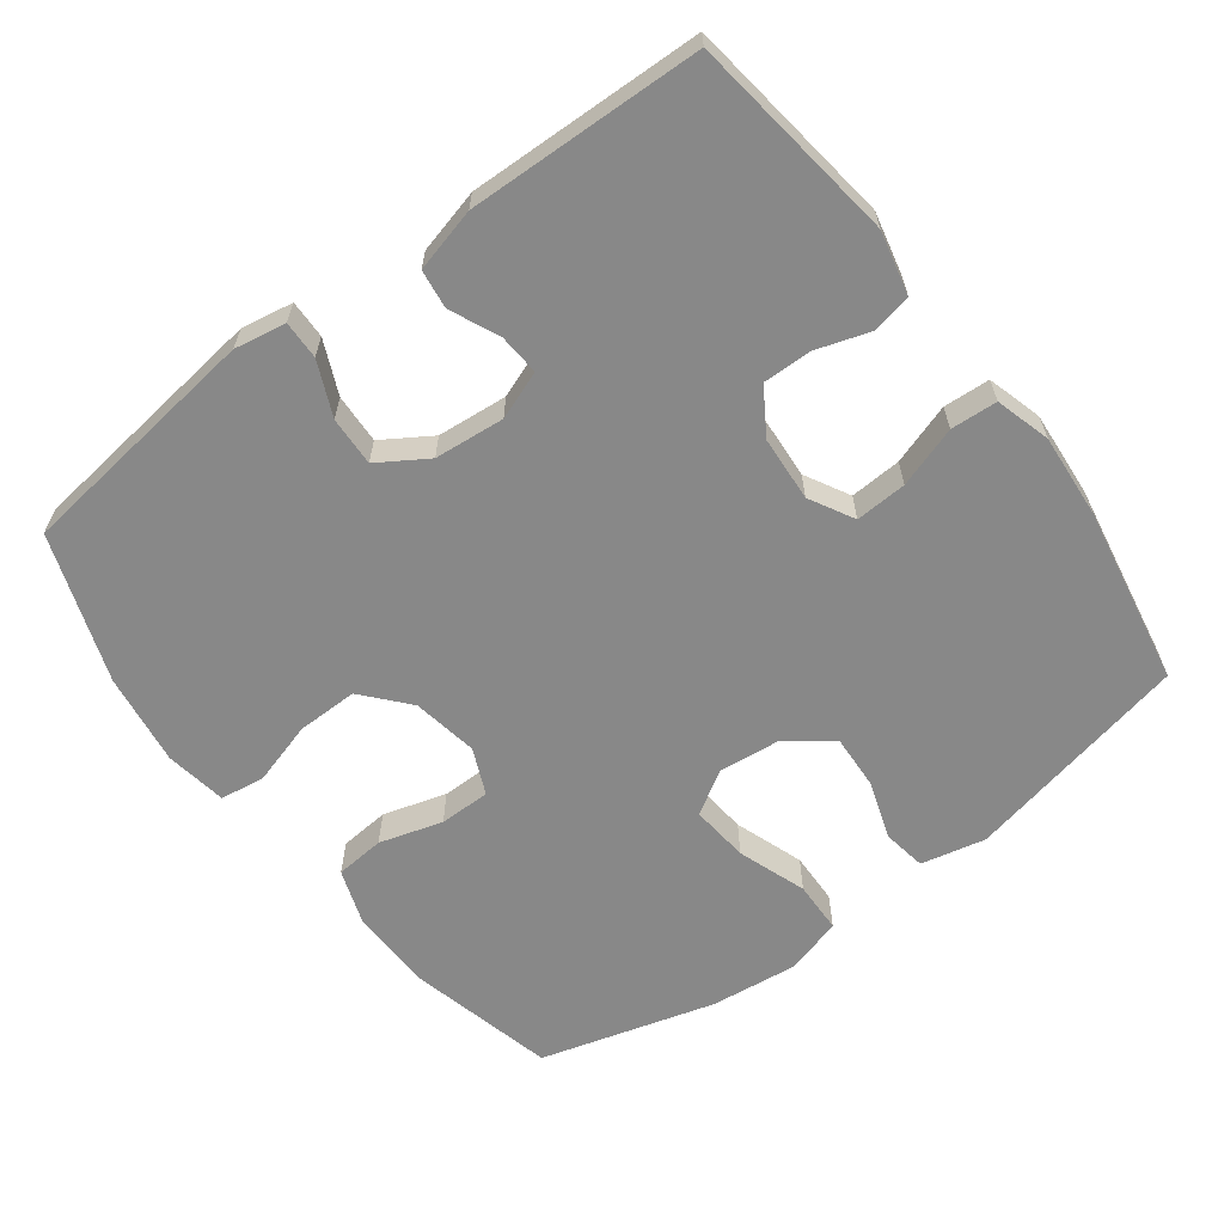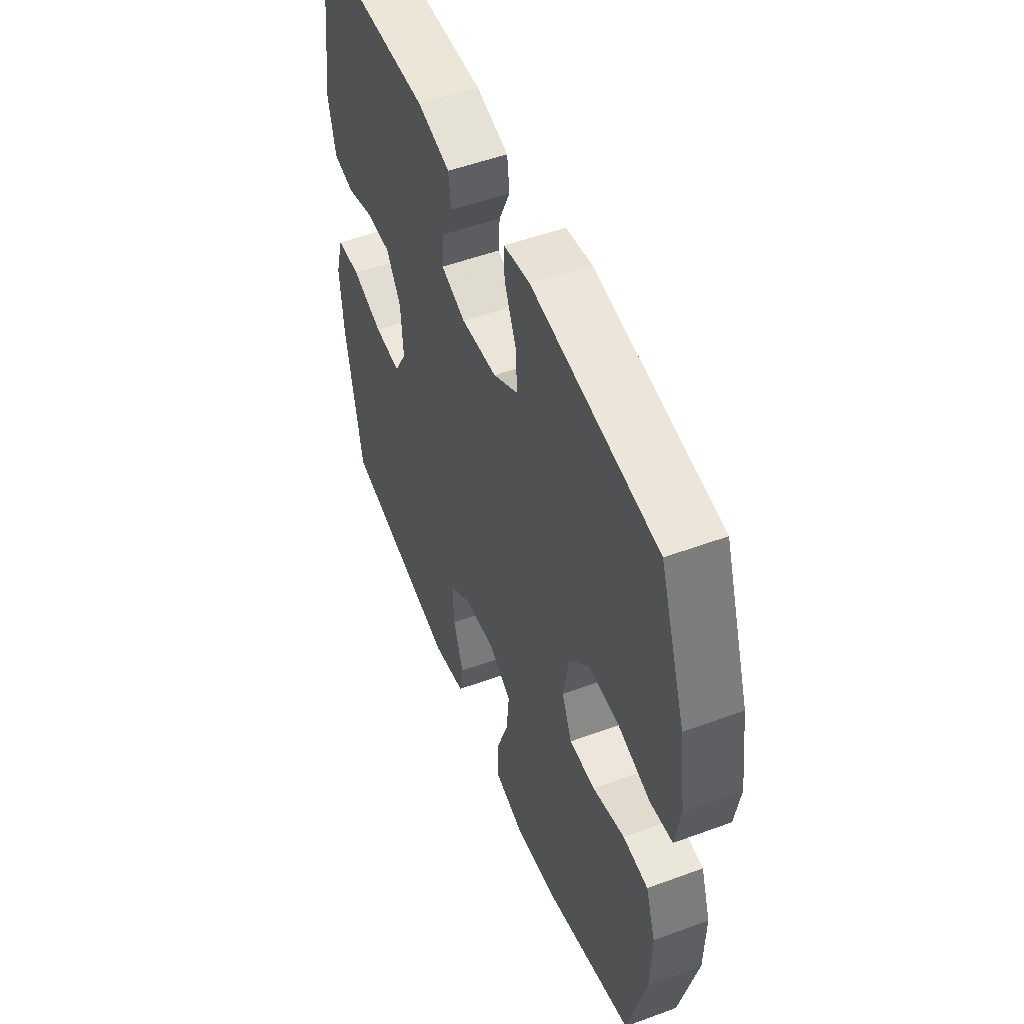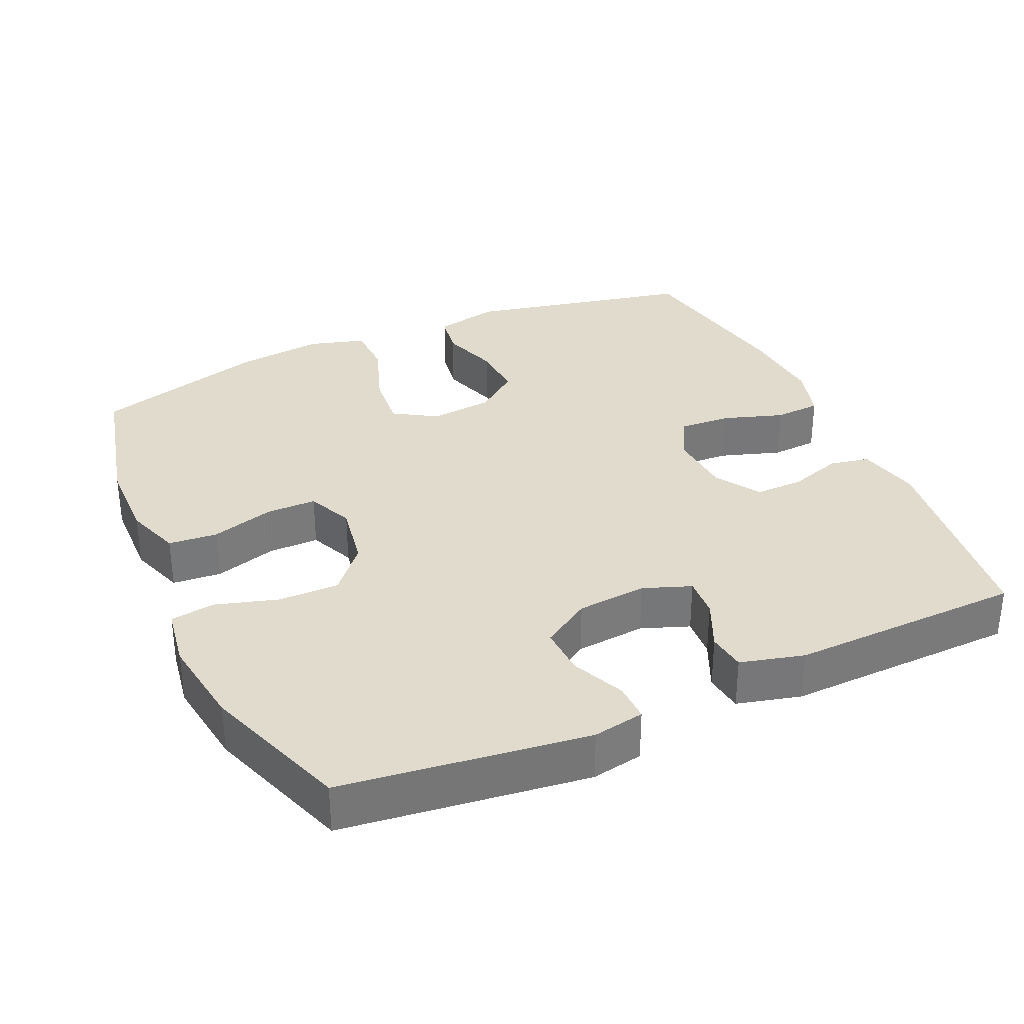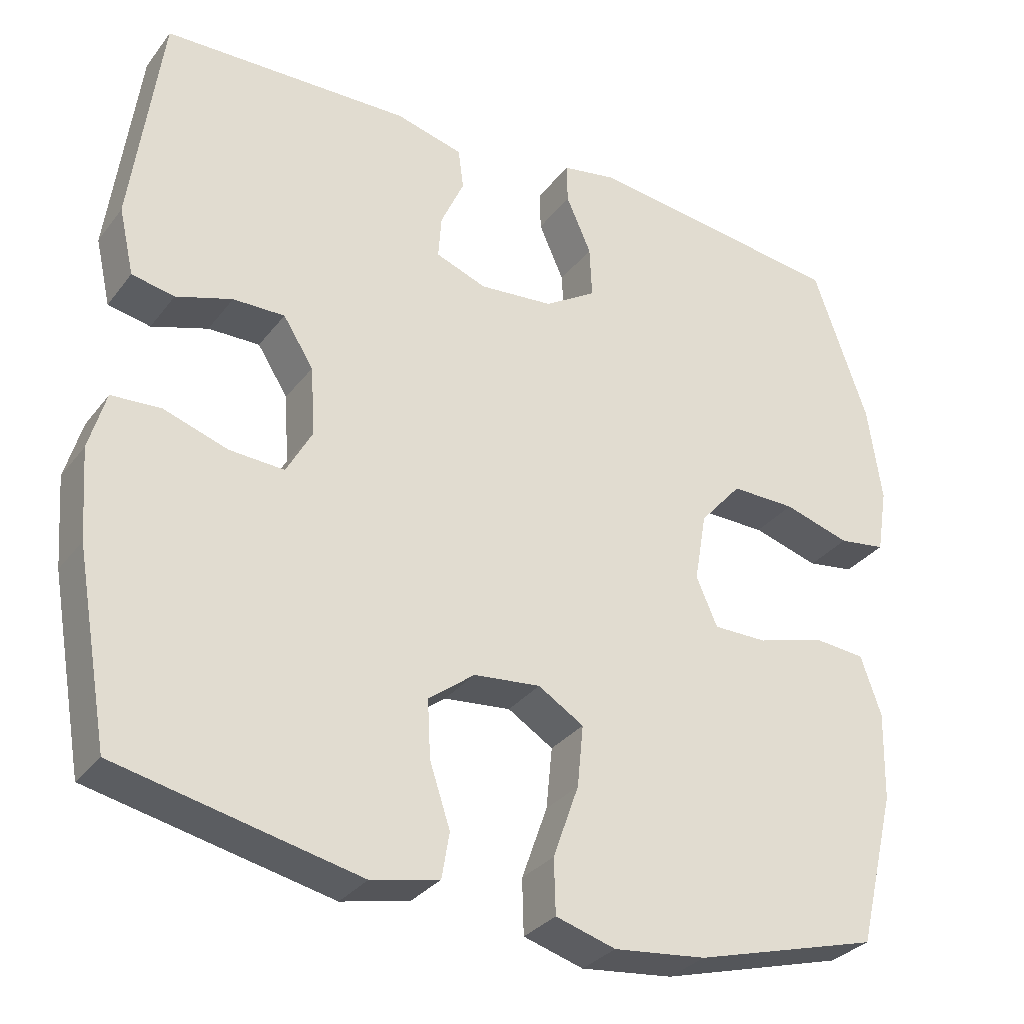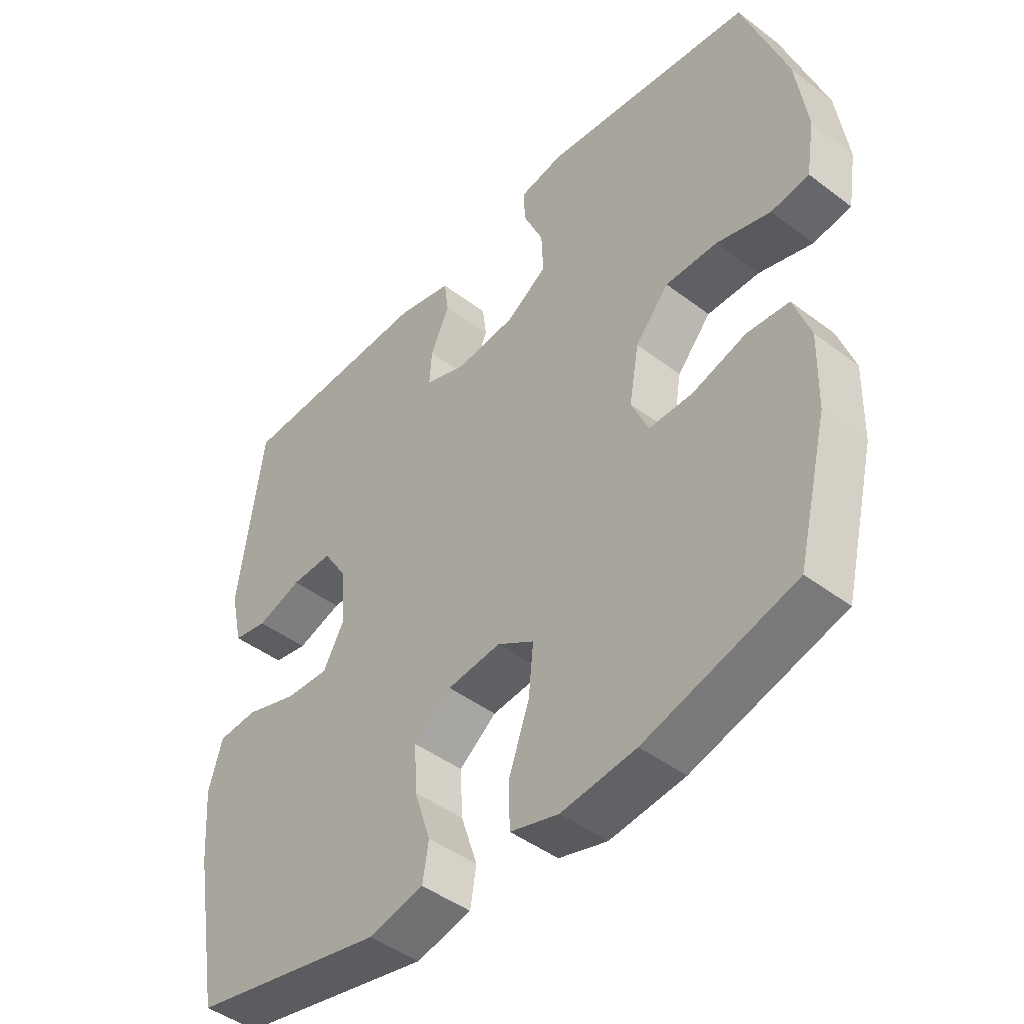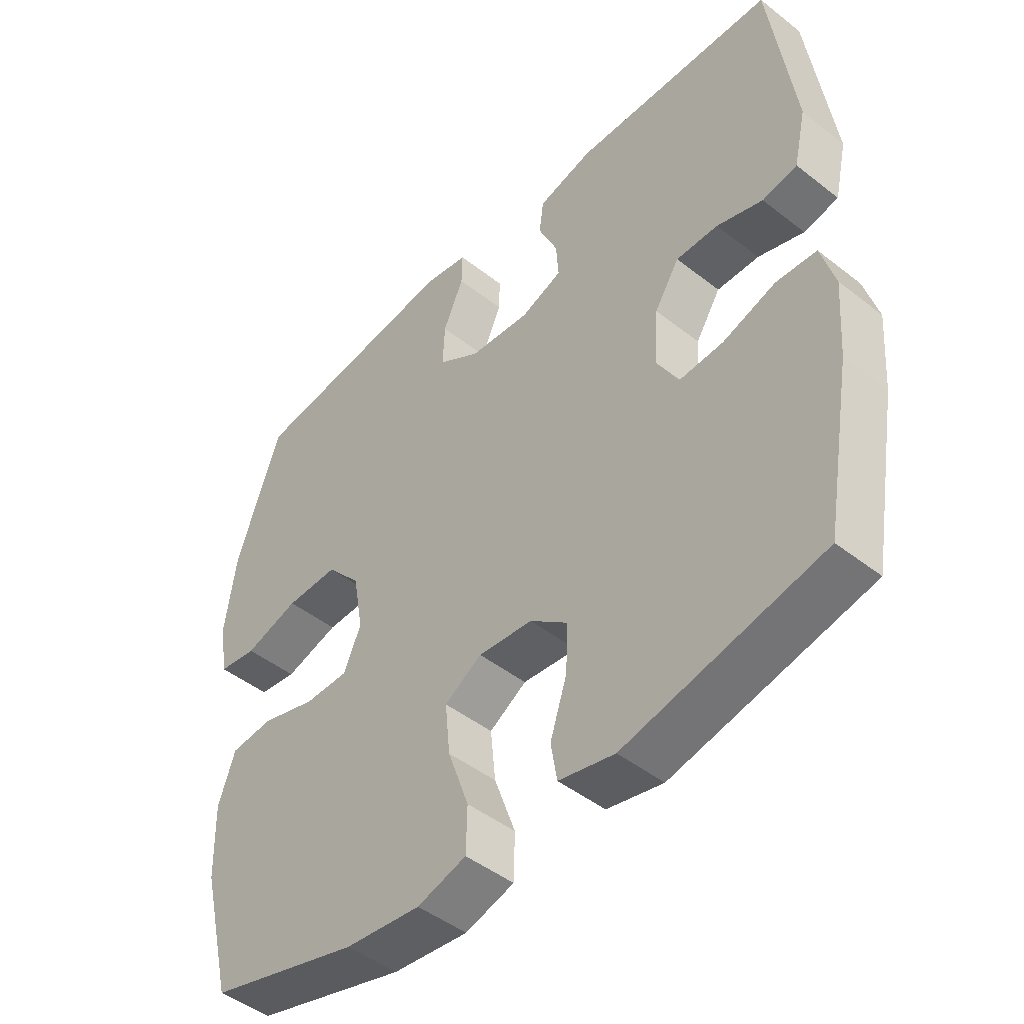
<metadata>
{"format":"obj","ext":"obj","renderer":"f3d","projection":"perspective","resolution":1024,"background":"white","views":[{"elev":-62.7,"azim":36.9,"up":"+Y"},{"elev":52.1,"azim":-111.7,"up":"+Z"},{"elev":33.2,"azim":-24.3,"up":"+Y"},{"elev":-31.5,"azim":149.2,"up":"+Z"},{"elev":-45.4,"azim":-131.1,"up":"+Z"},{"elev":-46.7,"azim":48.3,"up":"+Z"}]}
</metadata>
<code>
v 0.5 0.07 0.5
v 0.539 0.07 0.206
v 0.519 0.07 0.118
v 0.463 0.07 0.107
v 0.389 0.07 0.131
v 0.321 0.07 0.132
v 0.281 0.07 0.069
v 0.275 0.07 -0.022
v 0.309 0.07 -0.084
v 0.381 0.07 -0.08
v 0.466 0.07 -0.052
v 0.531 0.07 -0.056
v 0.553 0.07 -0.133
v 0.544 0.07 -0.252
v 0.5 0.07 -0.5
v 0.183 0.07 -0.568
v 0.093 0.07 -0.548
v 0.083 0.07 -0.488
v 0.11 0.07 -0.406
v 0.114 0.07 -0.33
v 0.053 0.07 -0.283
v -0.035 0.07 -0.274
v -0.095 0.07 -0.311
v -0.087 0.07 -0.392
v -0.053 0.07 -0.488
v -0.055 0.07 -0.56
v -0.134 0.07 -0.583
v -0.256 0.07 -0.569
v -0.5 0.07 -0.5
v -0.55 0.07 -0.296
v -0.553 0.07 -0.178
v -0.526 0.07 -0.1
v -0.457 0.07 -0.094
v -0.369 0.07 -0.12
v -0.298 0.07 -0.12
v -0.27 0.07 -0.056
v -0.286 0.07 0.036
v -0.341 0.07 0.099
v -0.426 0.07 0.098
v -0.514 0.07 0.072
v -0.576 0.07 0.081
v -0.59 0.07 0.167
v -0.572 0.07 0.295
v -0.5 0.07 0.5
v -0.156 0.07 0.543
v -0.084 0.07 0.53
v -0.085 0.07 0.477
v -0.118 0.07 0.402
v -0.121 0.07 0.333
v -0.053 0.07 0.29
v 0.045 0.07 0.281
v 0.112 0.07 0.306
v 0.108 0.07 0.363
v 0.077 0.07 0.432
v 0.084 0.07 0.486
v 0.173 0.07 0.509
v 0.5 0 0.5
v 0.539 0 0.206
v 0.519 0 0.118
v 0.463 0 0.107
v 0.389 0 0.131
v 0.321 0 0.132
v 0.281 0 0.069
v 0.275 0 -0.022
v 0.309 0 -0.084
v 0.381 0 -0.08
v 0.466 0 -0.052
v 0.531 0 -0.056
v 0.553 0 -0.133
v 0.544 0 -0.252
v 0.5 0 -0.5
v 0.183 0 -0.568
v 0.093 0 -0.548
v 0.083 0 -0.488
v 0.11 0 -0.406
v 0.114 0 -0.33
v 0.053 0 -0.283
v -0.035 0 -0.274
v -0.095 0 -0.311
v -0.087 0 -0.392
v -0.053 0 -0.488
v -0.055 0 -0.56
v -0.134 0 -0.583
v -0.256 0 -0.569
v -0.5 0 -0.5
v -0.55 0 -0.296
v -0.553 0 -0.178
v -0.526 0 -0.1
v -0.457 0 -0.094
v -0.369 0 -0.12
v -0.298 0 -0.12
v -0.27 0 -0.056
v -0.286 0 0.036
v -0.341 0 0.099
v -0.426 0 0.098
v -0.514 0 0.072
v -0.576 0 0.081
v -0.59 0 0.167
v -0.572 0 0.295
v -0.5 0 0.5
v -0.156 0 0.543
v -0.084 0 0.53
v -0.085 0 0.477
v -0.118 0 0.402
v -0.121 0 0.333
v -0.053 0 0.29
v 0.045 0 0.281
v 0.112 0 0.306
v 0.108 0 0.363
v 0.077 0 0.432
v 0.084 0 0.486
v 0.173 0 0.509
f 53 54 55 56
f 52 53 56 1
f 45 46 47 48
f 45 48 49
f 44 45 49
f 43 44 49 50
f 39 40 41 42
f 38 39 42 43
f 31 32 33 34
f 31 34 35
f 30 31 35
f 29 30 35
f 28 29 35
f 27 28 35 36
f 24 25 26 27
f 23 24 27 36
f 16 17 18 19
f 16 19 20
f 15 16 20
f 14 15 20 21
f 10 11 12 13
f 9 10 13 14
f 2 3 4 5
f 52 1 2 5
f 51 52 5 6
f 38 43 50 51
f 37 38 51 6
f 22 23 36 37
f 9 14 21 22
f 8 9 22 37
f 7 8 37
f 6 7 37
f 112 111 110 109
f 57 112 109 108
f 104 103 102 101
f 105 104 101
f 105 101 100
f 106 105 100 99
f 98 97 96 95
f 99 98 95 94
f 90 89 88 87
f 91 90 87
f 91 87 86
f 91 86 85
f 91 85 84
f 92 91 84 83
f 83 82 81 80
f 92 83 80 79
f 75 74 73 72
f 76 75 72
f 76 72 71
f 77 76 71 70
f 69 68 67 66
f 70 69 66 65
f 61 60 59 58
f 61 58 57 108
f 62 61 108 107
f 107 106 99 94
f 62 107 94 93
f 93 92 79 78
f 78 77 70 65
f 93 78 65 64
f 93 64 63
f 93 63 62
f 1 57 58 2
f 2 58 59 3
f 3 59 60 4
f 4 60 61 5
f 5 61 62 6
f 6 62 63 7
f 7 63 64 8
f 8 64 65 9
f 9 65 66 10
f 10 66 67 11
f 11 67 68 12
f 12 68 69 13
f 13 69 70 14
f 14 70 71 15
f 15 71 72 16
f 16 72 73 17
f 17 73 74 18
f 18 74 75 19
f 19 75 76 20
f 20 76 77 21
f 21 77 78 22
f 22 78 79 23
f 23 79 80 24
f 24 80 81 25
f 25 81 82 26
f 26 82 83 27
f 27 83 84 28
f 28 84 85 29
f 29 85 86 30
f 30 86 87 31
f 31 87 88 32
f 32 88 89 33
f 33 89 90 34
f 34 90 91 35
f 35 91 92 36
f 36 92 93 37
f 37 93 94 38
f 38 94 95 39
f 39 95 96 40
f 40 96 97 41
f 41 97 98 42
f 42 98 99 43
f 43 99 100 44
f 44 100 101 45
f 45 101 102 46
f 46 102 103 47
f 47 103 104 48
f 48 104 105 49
f 49 105 106 50
f 50 106 107 51
f 51 107 108 52
f 52 108 109 53
f 53 109 110 54
f 54 110 111 55
f 55 111 112 56
f 56 112 57 1

</code>
